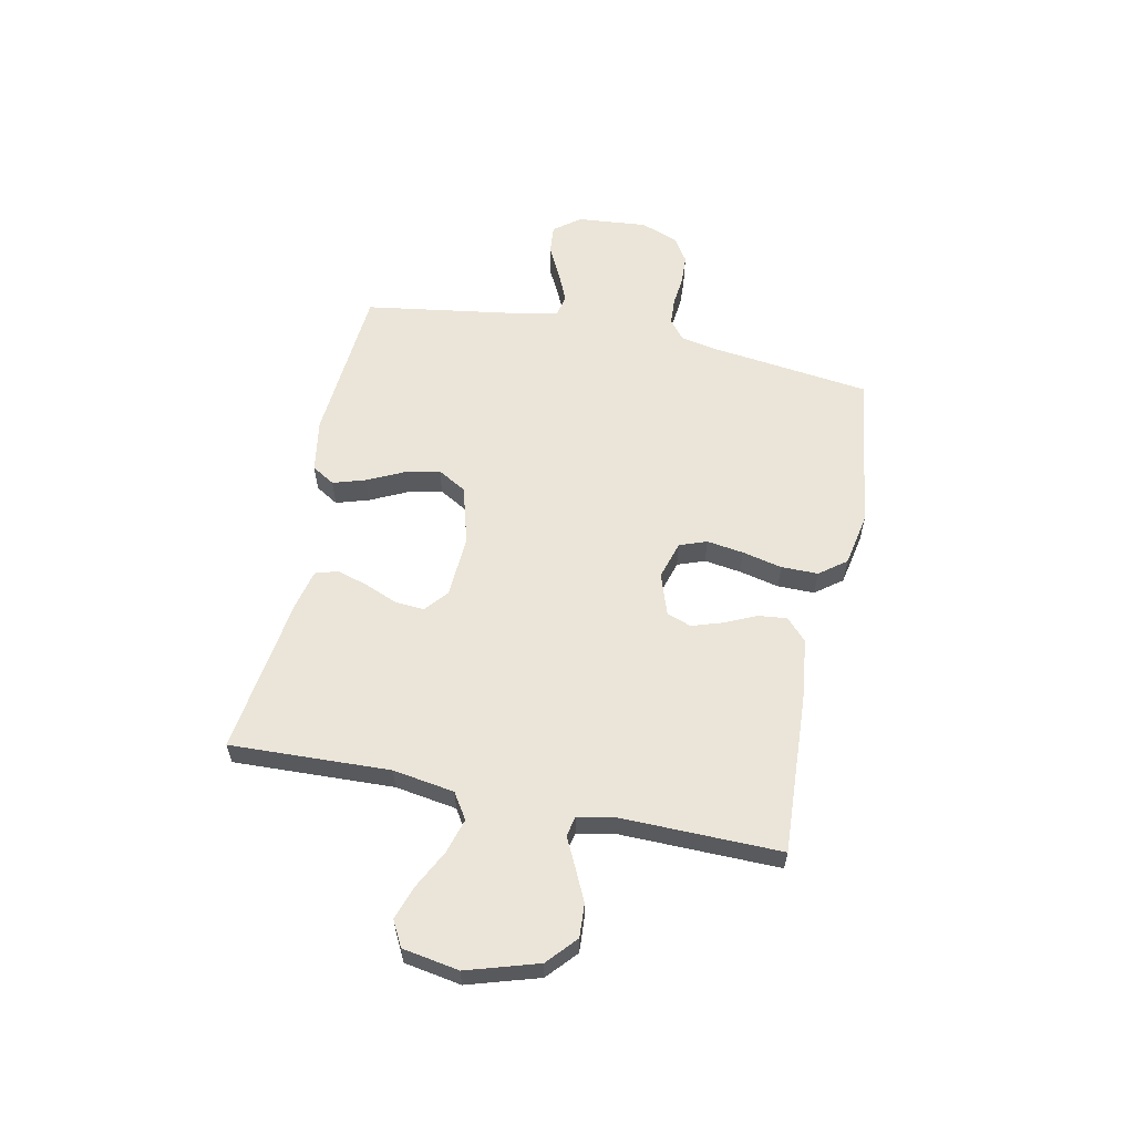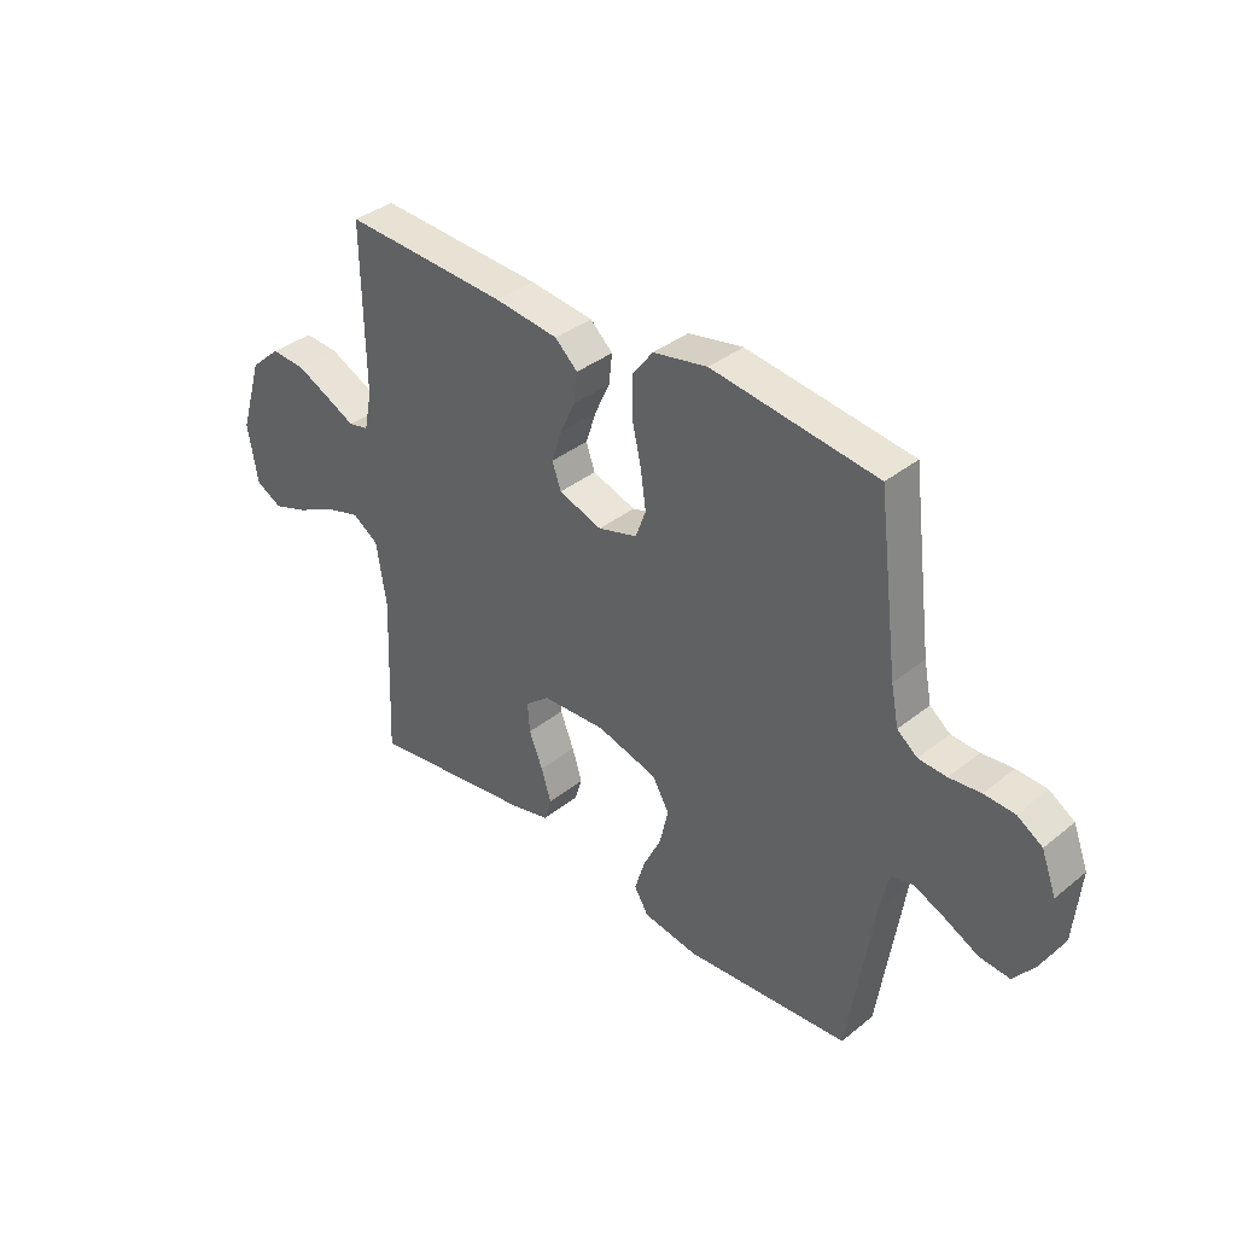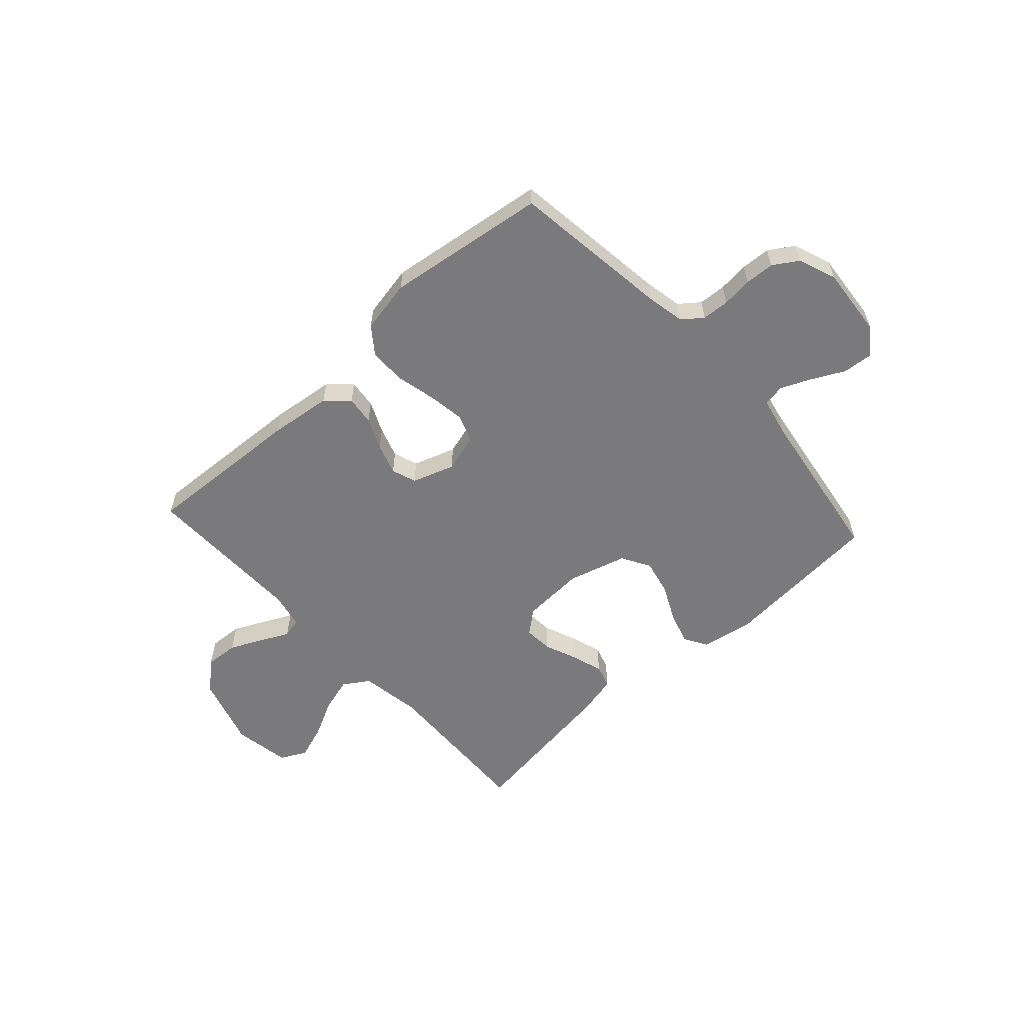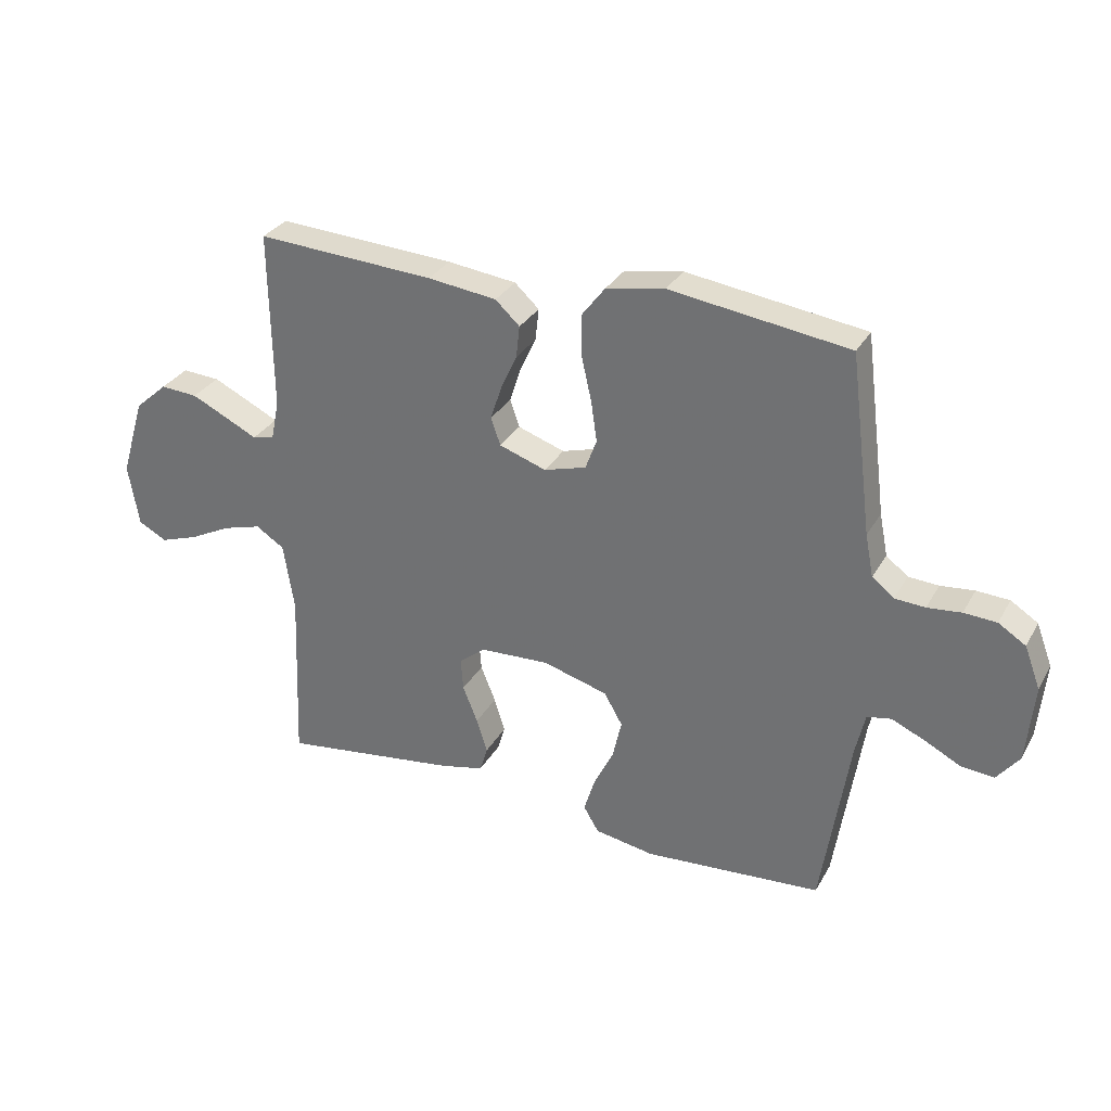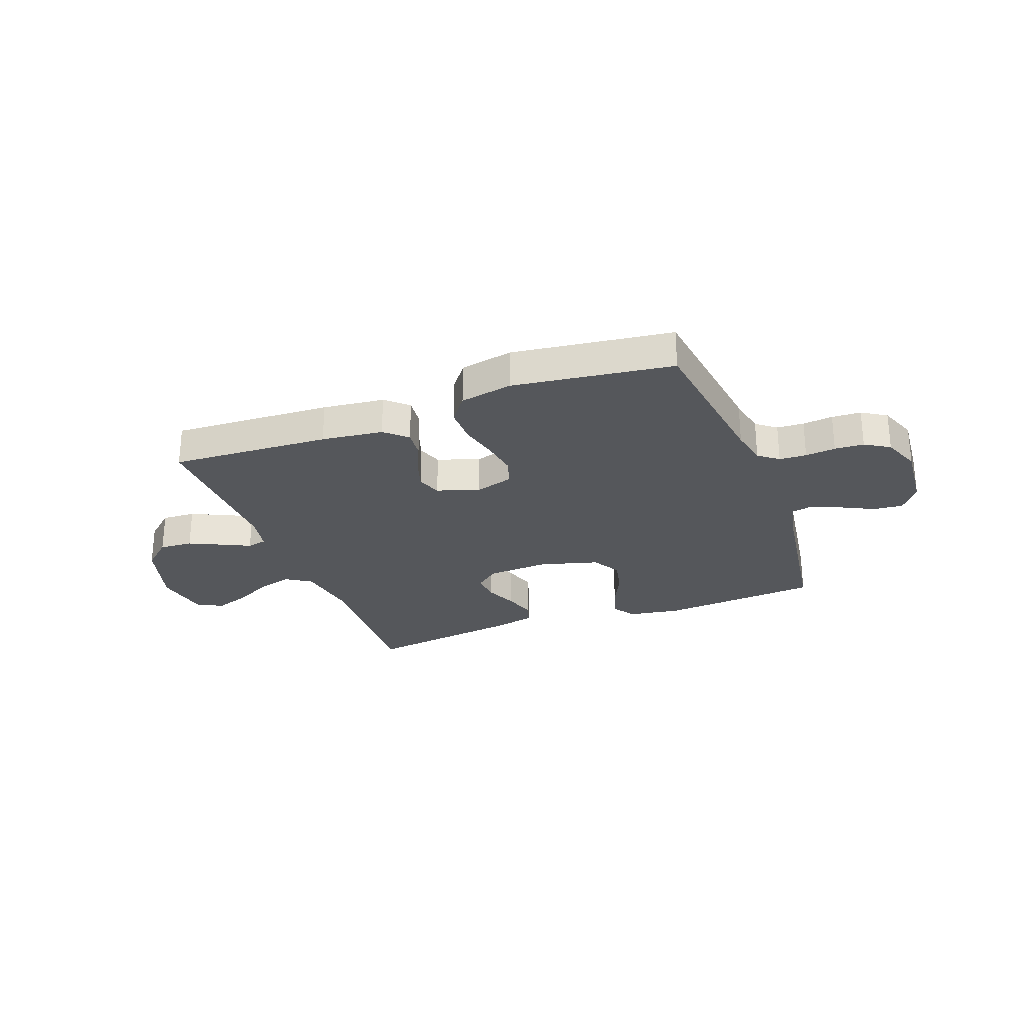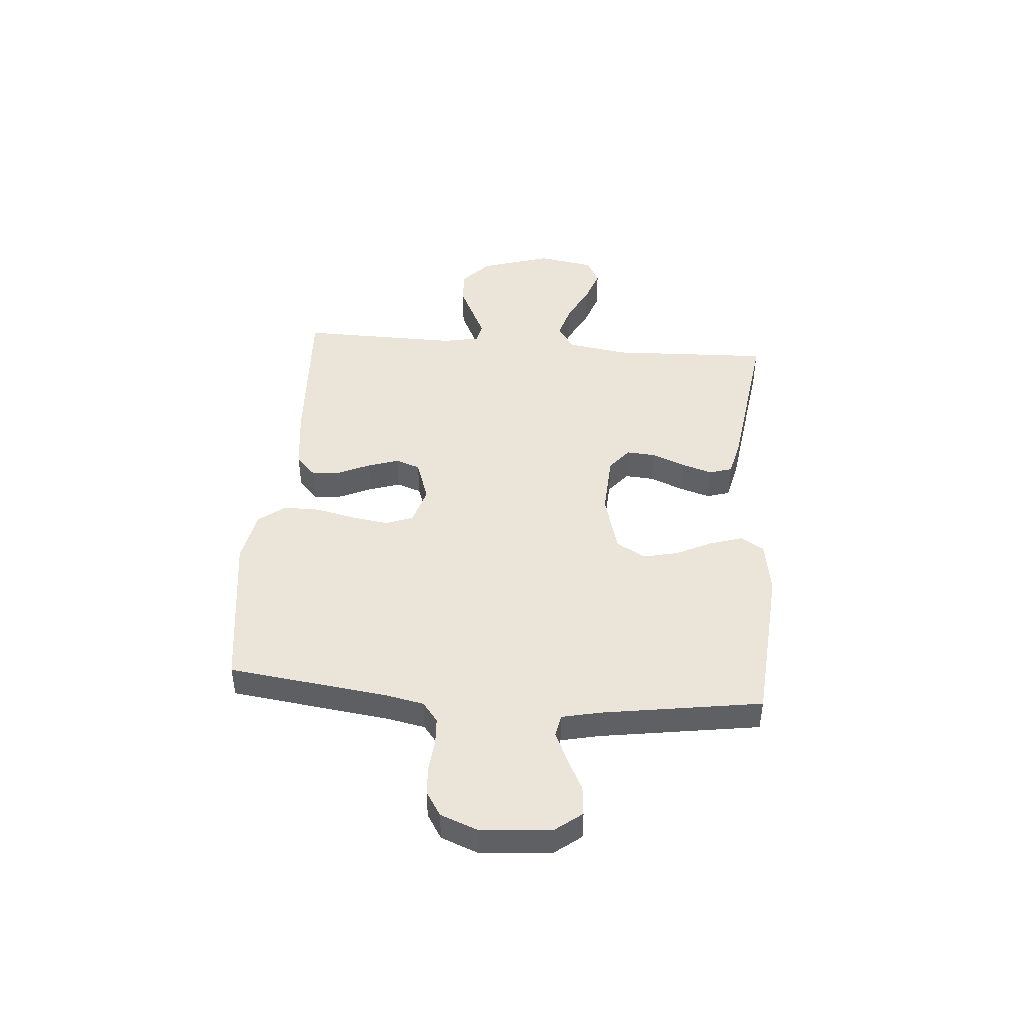
<metadata>
{"format":"obj","ext":"obj","renderer":"f3d","projection":"perspective","resolution":1024,"background":"white","views":[{"elev":58.8,"azim":-78.2,"up":"+Y"},{"elev":36.8,"azim":44.0,"up":"+Z"},{"elev":-58.2,"azim":42.4,"up":"+Y"},{"elev":30.9,"azim":25.0,"up":"+Z"},{"elev":-27.0,"azim":20.8,"up":"+Y"},{"elev":45.1,"azim":94.7,"up":"+Y"}]}
</metadata>
<code>
v -0.5 0.07 -0.5
v -0.488 0.07 -0.2
v -0.506 0.07 -0.085
v -0.554 0.07 -0.054
v -0.619 0.07 -0.073
v -0.69 0.07 -0.109
v -0.754 0.07 -0.131
v -0.802 0.07 -0.106
v -0.82 0.07 0
v -0.779 0.07 0.133
v -0.724 0.07 0.182
v -0.661 0.07 0.178
v -0.6 0.07 0.149
v -0.547 0.07 0.123
v -0.51 0.07 0.131
v -0.496 0.07 0.2
v -0.5 0.07 0.5
v -0.2 0.07 0.483
v -0.084 0.07 0.469
v -0.043 0.07 0.431
v -0.049 0.07 0.377
v -0.076 0.07 0.318
v -0.095 0.07 0.26
v -0.079 0.07 0.214
v 0 0.07 0.187
v 0.071 0.07 0.208
v 0.09 0.07 0.259
v 0.08 0.07 0.328
v 0.063 0.07 0.403
v 0.063 0.07 0.472
v 0.101 0.07 0.522
v 0.2 0.07 0.541
v 0.5 0.07 0.5
v 0.538 0.07 0.2
v 0.552 0.07 0.129
v 0.589 0.07 0.1
v 0.64 0.07 0.097
v 0.697 0.07 0.103
v 0.752 0.07 0.1
v 0.798 0.07 0.071
v 0.825 0.07 0
v 0.813 0.07 -0.132
v 0.775 0.07 -0.181
v 0.72 0.07 -0.176
v 0.659 0.07 -0.145
v 0.603 0.07 -0.12
v 0.562 0.07 -0.128
v 0.546 0.07 -0.2
v 0.5 0.07 -0.5
v 0.2 0.07 -0.523
v 0.1 0.07 -0.506
v 0.074 0.07 -0.463
v 0.093 0.07 -0.402
v 0.126 0.07 -0.334
v 0.141 0.07 -0.268
v 0.11 0.07 -0.214
v 0 0.07 -0.183
v -0.117 0.07 -0.189
v -0.161 0.07 -0.225
v -0.157 0.07 -0.279
v -0.132 0.07 -0.341
v -0.114 0.07 -0.399
v -0.127 0.07 -0.442
v -0.2 0.07 -0.459
v -0.5 0 -0.5
v -0.488 0 -0.2
v -0.506 0 -0.085
v -0.554 0 -0.054
v -0.619 0 -0.073
v -0.69 0 -0.109
v -0.754 0 -0.131
v -0.802 0 -0.106
v -0.82 0 0
v -0.779 0 0.133
v -0.724 0 0.182
v -0.661 0 0.178
v -0.6 0 0.149
v -0.547 0 0.123
v -0.51 0 0.131
v -0.496 0 0.2
v -0.5 0 0.5
v -0.2 0 0.483
v -0.084 0 0.469
v -0.043 0 0.431
v -0.049 0 0.377
v -0.076 0 0.318
v -0.095 0 0.26
v -0.079 0 0.214
v 0 0 0.187
v 0.071 0 0.208
v 0.09 0 0.259
v 0.08 0 0.328
v 0.063 0 0.403
v 0.063 0 0.472
v 0.101 0 0.522
v 0.2 0 0.541
v 0.5 0 0.5
v 0.538 0 0.2
v 0.552 0 0.129
v 0.589 0 0.1
v 0.64 0 0.097
v 0.697 0 0.103
v 0.752 0 0.1
v 0.798 0 0.071
v 0.825 0 0
v 0.813 0 -0.132
v 0.775 0 -0.181
v 0.72 0 -0.176
v 0.659 0 -0.145
v 0.603 0 -0.12
v 0.562 0 -0.128
v 0.546 0 -0.2
v 0.5 0 -0.5
v 0.2 0 -0.523
v 0.1 0 -0.506
v 0.074 0 -0.463
v 0.093 0 -0.402
v 0.126 0 -0.334
v 0.141 0 -0.268
v 0.11 0 -0.214
v 0 0 -0.183
v -0.117 0 -0.189
v -0.161 0 -0.225
v -0.157 0 -0.279
v -0.132 0 -0.341
v -0.114 0 -0.399
v -0.127 0 -0.442
v -0.2 0 -0.459
f 63 64 1 2
f 60 61 62 63
f 60 63 2 3
f 59 60 3 4
f 58 59 4
f 57 58 4
f 51 52 53 54
f 51 54 55
f 48 49 50 51
f 47 48 51 55
f 42 43 44 45
f 42 45 46
f 41 42 46
f 40 41 46 47
f 37 38 39 40
f 36 37 40 47
f 31 32 33 34
f 31 34 35
f 28 29 30 31
f 27 28 31 35
f 26 27 35 36
f 19 20 21 22
f 19 22 23
f 16 17 18 19
f 15 16 19 23
f 11 12 13 14
f 9 10 11 14
f 9 14 15
f 5 6 7 8
f 4 5 8 9
f 36 47 55 56
f 25 26 36 56
f 24 25 56 57
f 23 24 57 4
f 4 9 15 23
f 66 65 128 127
f 127 126 125 124
f 67 66 127 124
f 68 67 124 123
f 68 123 122
f 68 122 121
f 118 117 116 115
f 119 118 115
f 115 114 113 112
f 119 115 112 111
f 109 108 107 106
f 110 109 106
f 110 106 105
f 111 110 105 104
f 104 103 102 101
f 111 104 101 100
f 98 97 96 95
f 99 98 95
f 95 94 93 92
f 99 95 92 91
f 100 99 91 90
f 86 85 84 83
f 87 86 83
f 83 82 81 80
f 87 83 80 79
f 78 77 76 75
f 78 75 74 73
f 79 78 73
f 72 71 70 69
f 73 72 69 68
f 120 119 111 100
f 120 100 90 89
f 121 120 89 88
f 68 121 88 87
f 87 79 73 68
f 1 65 66 2
f 2 66 67 3
f 3 67 68 4
f 4 68 69 5
f 5 69 70 6
f 6 70 71 7
f 7 71 72 8
f 8 72 73 9
f 9 73 74 10
f 10 74 75 11
f 11 75 76 12
f 12 76 77 13
f 13 77 78 14
f 14 78 79 15
f 15 79 80 16
f 16 80 81 17
f 17 81 82 18
f 18 82 83 19
f 19 83 84 20
f 20 84 85 21
f 21 85 86 22
f 22 86 87 23
f 23 87 88 24
f 24 88 89 25
f 25 89 90 26
f 26 90 91 27
f 27 91 92 28
f 28 92 93 29
f 29 93 94 30
f 30 94 95 31
f 31 95 96 32
f 32 96 97 33
f 33 97 98 34
f 34 98 99 35
f 35 99 100 36
f 36 100 101 37
f 37 101 102 38
f 38 102 103 39
f 39 103 104 40
f 40 104 105 41
f 41 105 106 42
f 42 106 107 43
f 43 107 108 44
f 44 108 109 45
f 45 109 110 46
f 46 110 111 47
f 47 111 112 48
f 48 112 113 49
f 49 113 114 50
f 50 114 115 51
f 51 115 116 52
f 52 116 117 53
f 53 117 118 54
f 54 118 119 55
f 55 119 120 56
f 56 120 121 57
f 57 121 122 58
f 58 122 123 59
f 59 123 124 60
f 60 124 125 61
f 61 125 126 62
f 62 126 127 63
f 63 127 128 64
f 64 128 65 1

</code>
